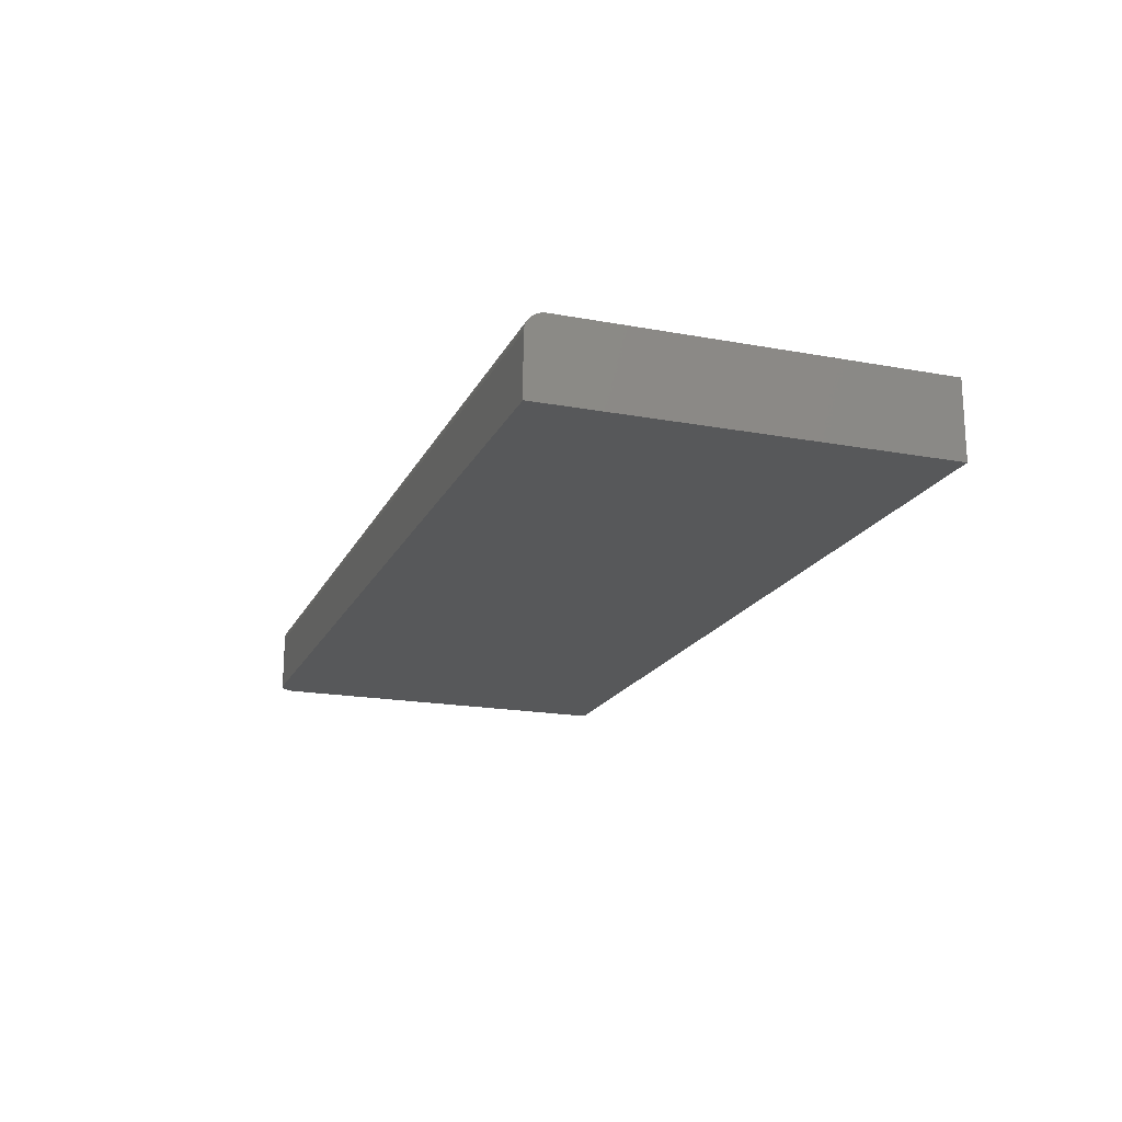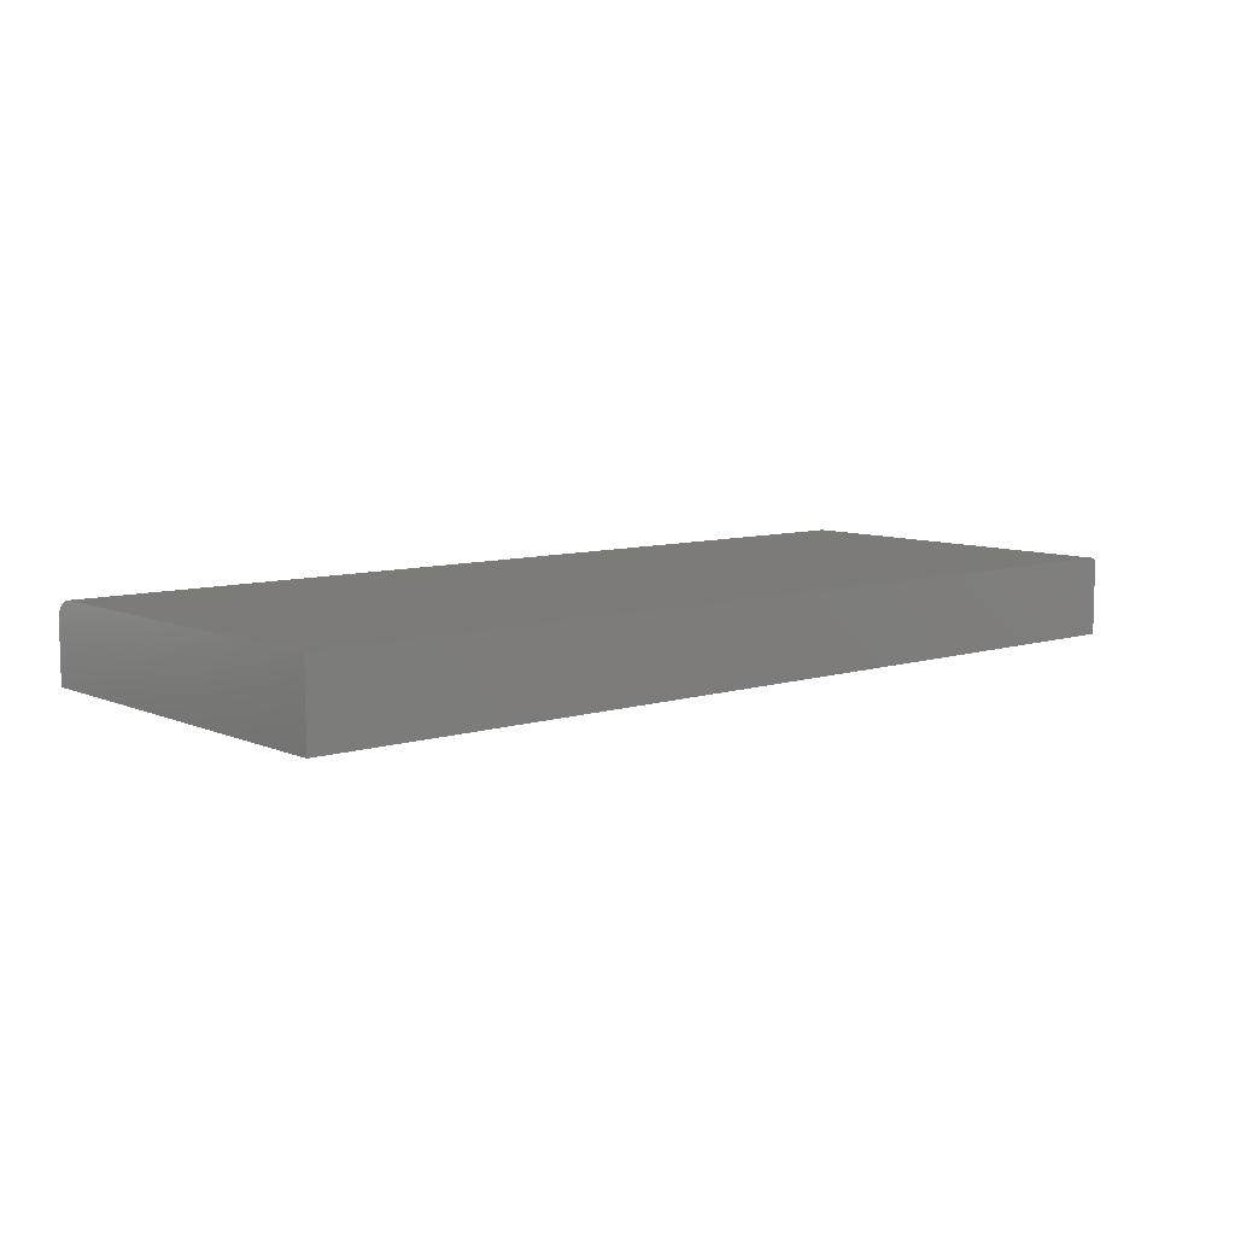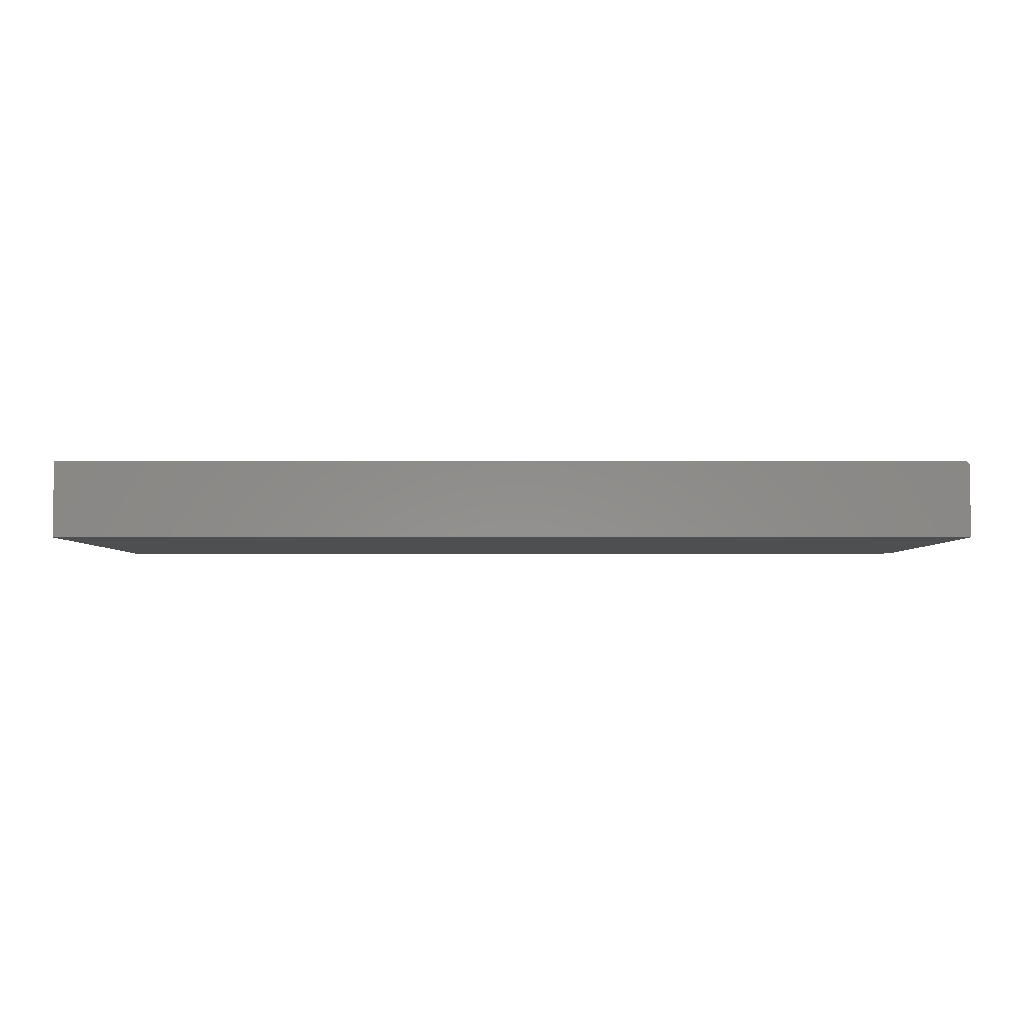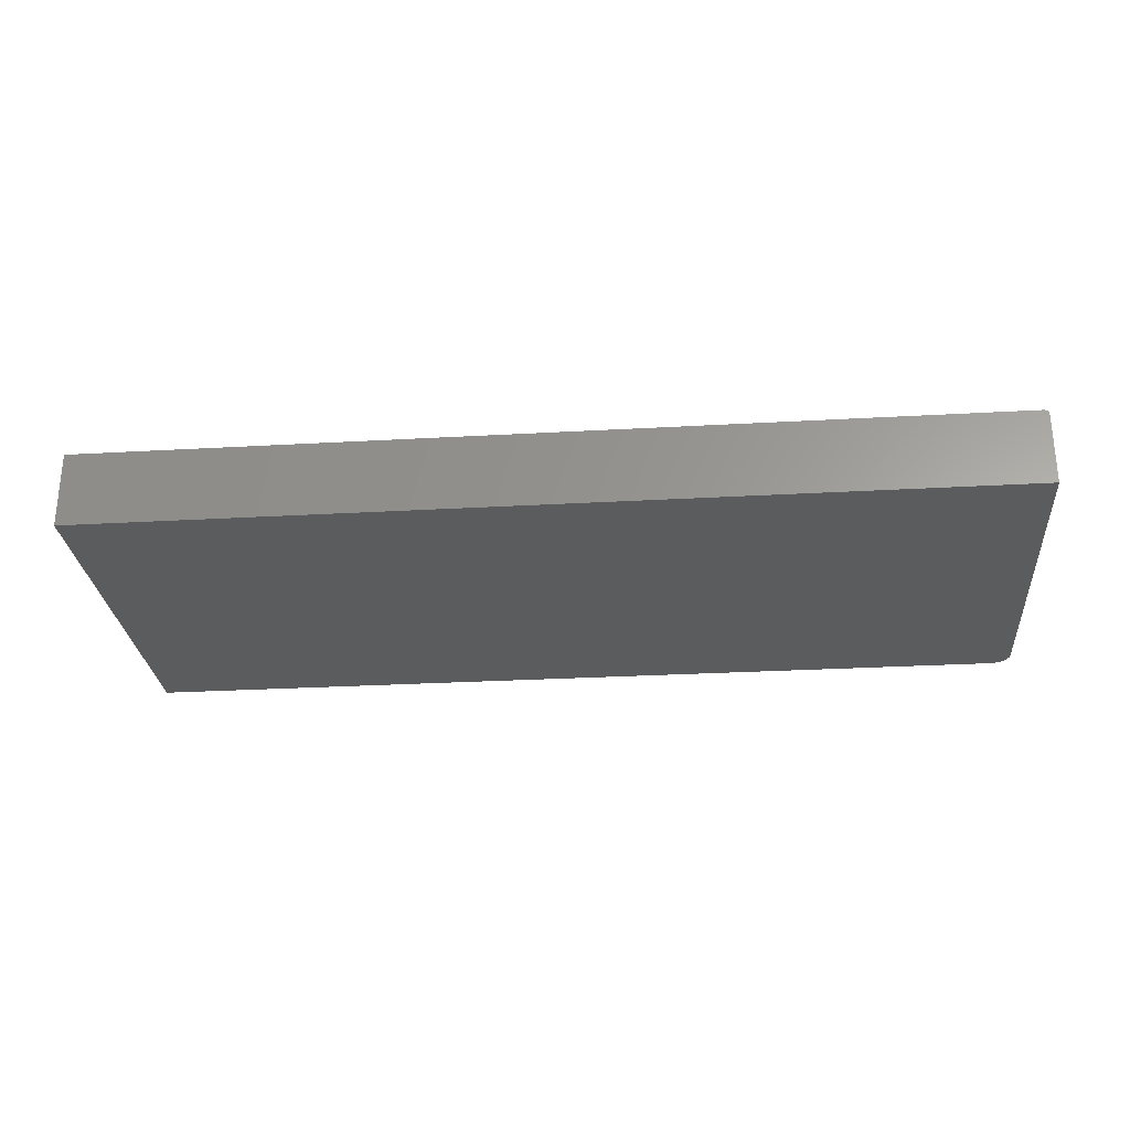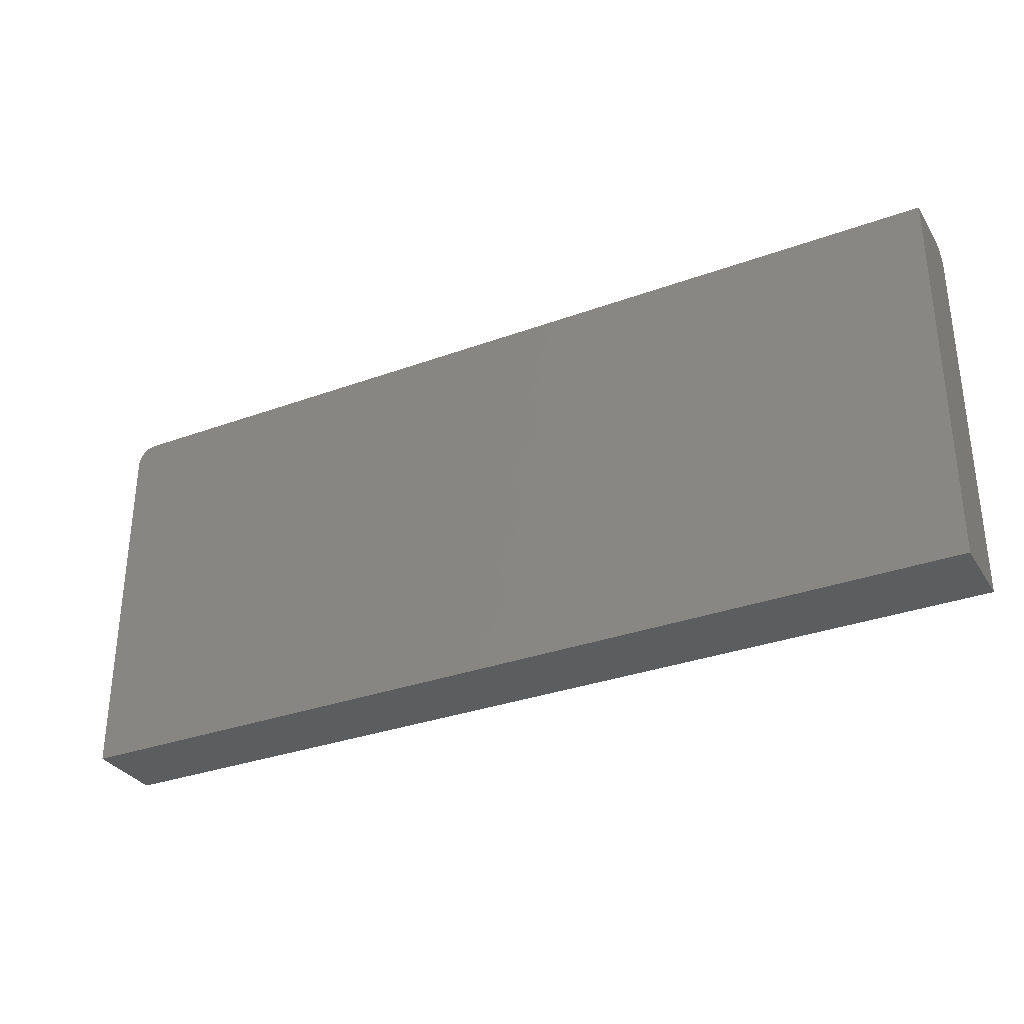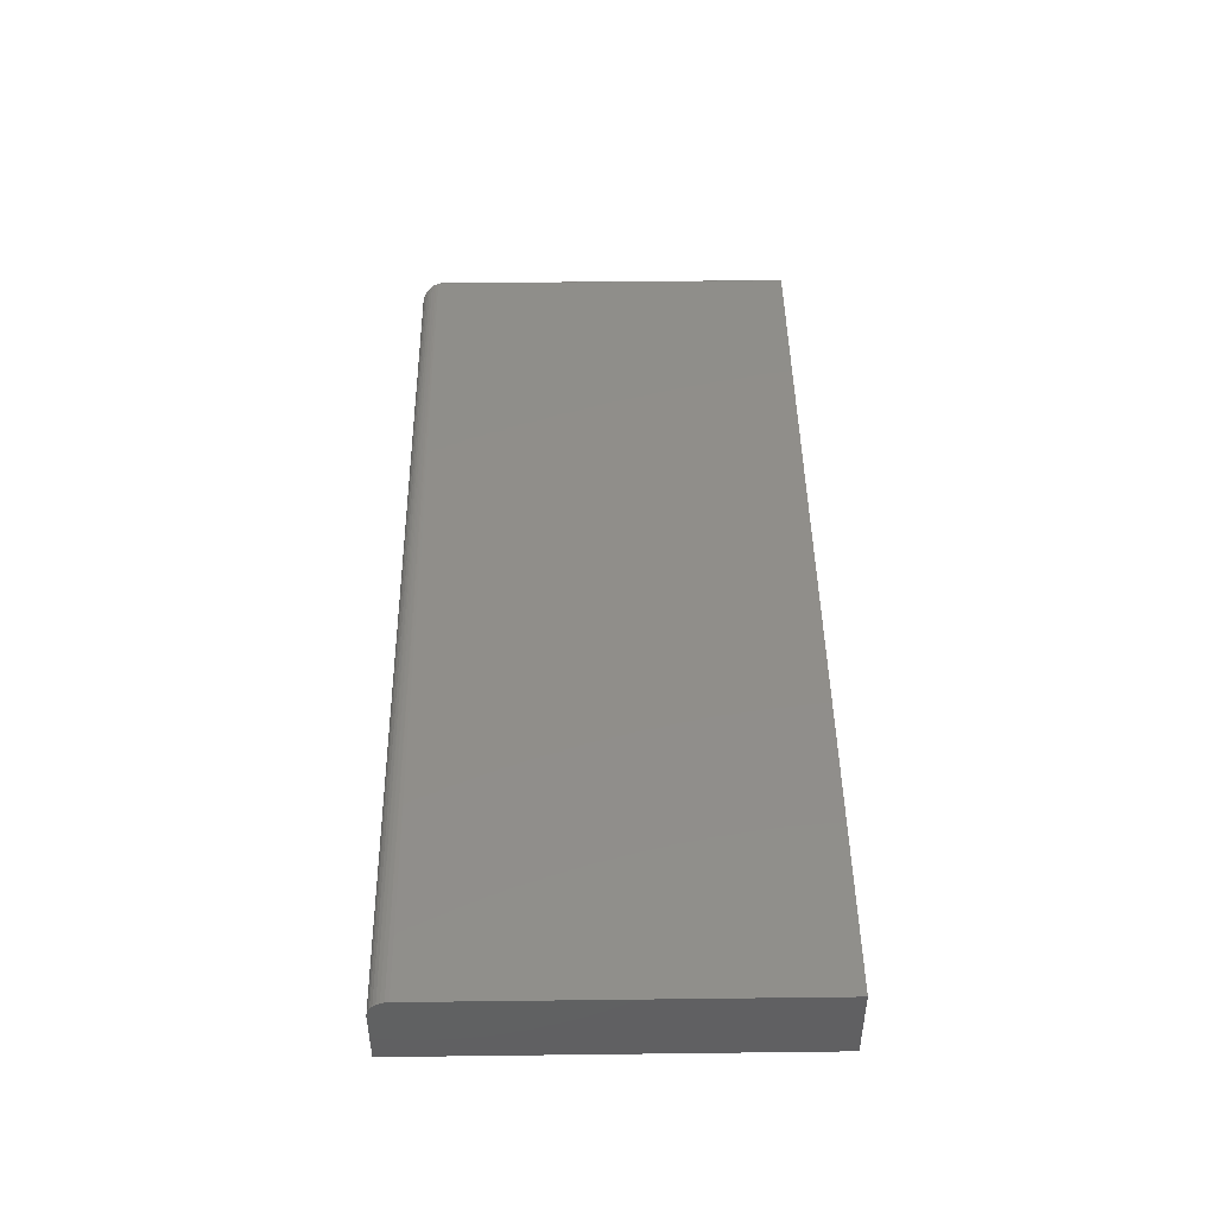
<metadata>
{"format":"stl","ext":"stl","renderer":"f3d","projection":"perspective","resolution":1024,"background":"white","views":[{"elev":-18.6,"azim":70.5,"up":"+Y"},{"elev":8.1,"azim":139.3,"up":"+Y"},{"elev":-3.8,"azim":-179.9,"up":"+Y"},{"elev":-27.5,"azim":-175.0,"up":"+Y"},{"elev":-32.1,"azim":27.1,"up":"+Z"},{"elev":45.5,"azim":89.2,"up":"+Y"}]}
</metadata>
<code>
# stl→obj: 67 verts, 130 faces
v -0.7422 3.419e-17 0.2878
v -0.7422 8.674e-19 -0.3125
v -0.7437 -0.0001501 0.2878
v -0.7437 -0.0001501 -0.3125
v -0.7452 -0.0005947 0.2878
v -0.7452 -0.0005947 -0.3125
v -0.7465 -0.001317 0.2878
v -0.7465 -0.001317 -0.3125
v -0.7477 -0.002288 0.2878
v -0.7477 -0.002288 -0.3125
v -0.7487 -0.003472 0.2878
v -0.7487 -0.003472 -0.3125
v -0.7494 -0.004823 0.2878
v -0.7494 -0.004823 -0.3125
v -0.7498 -0.006288 0.2878
v -0.7498 -0.006288 -0.3125
v -0.75 -0.007812 0.2878
v -0.75 -0.007812 -0.3125
v 0.75 1.665e-16 -0.3125
v 0.75 1.999e-16 0.2878
v -0.75 -0.125 0.2878
v -0.75 -0.125 -0.3125
v 0.75 -0.125 0.3191
v 0.75 -0.03125 0.3191
v -0.7188 -0.125 0.3191
v -0.7188 -0.03125 0.3191
v -0.7248 -0.125 0.3185
v -0.7307 -0.125 0.3167
v -0.7361 -0.125 0.3138
v -0.7408 -0.125 0.3099
v -0.7447 -0.125 0.3052
v -0.7476 -0.125 0.2998
v -0.7494 -0.125 0.2939
v 0.75 -0.125 -0.3125
v 0.75 -0.01929 0.3167
v 0.75 -0.02515 0.3185
v 0.75 -0.0006005 0.2939
v 0.75 -0.002379 0.2998
v 0.75 -0.005267 0.3052
v 0.75 -0.009153 0.3099
v 0.75 -0.01389 0.3138
v -0.7498 -0.007955 0.2913
v -0.7253 -0.02632 0.3184
v -0.7492 -0.008377 0.2946
v -0.7483 -0.009079 0.298
v -0.7463 -0.01061 0.3026
v -0.7435 -0.01267 0.3069
v -0.7401 -0.01523 0.3106
v -0.7362 -0.0182 0.3138
v -0.731 -0.02208 0.3166
v -0.7237 -0.02467 0.3184
v -0.742 -0.00019 0.2913
v -0.7416 -0.0007526 0.2946
v -0.7409 -0.001688 0.298
v -0.7394 -0.003731 0.3026
v -0.7373 -0.006471 0.3069
v -0.7348 -0.009884 0.3106
v -0.7318 -0.01384 0.3138
v -0.7279 -0.01903 0.3166
v -0.7245 -0.02548 0.3185
v -0.748 -0.007725 0.2983
v -0.7423 -0.001954 0.2983
v -0.7436 -0.002458 0.2986
v -0.7448 -0.003184 0.2988
v -0.7459 -0.004108 0.2988
v -0.7468 -0.005197 0.2988
v -0.7475 -0.006416 0.2986
f 1 2 3
f 3 2 4
f 3 4 5
f 5 4 6
f 5 6 7
f 7 6 8
f 7 8 9
f 9 8 10
f 9 10 11
f 11 10 12
f 11 12 13
f 13 12 14
f 13 14 15
f 15 14 16
f 15 16 17
f 17 16 18
f 2 1 19
f 19 1 20
f 21 17 22
f 22 17 18
f 23 24 25
f 25 24 26
f 25 27 28
f 23 25 28
f 23 28 29
f 23 29 30
f 23 30 31
f 23 31 32
f 23 32 33
f 23 33 21
f 23 21 22
f 23 22 34
f 24 35 36
f 23 34 19
f 23 19 20
f 23 20 37
f 23 37 38
f 23 38 39
f 23 39 40
f 23 40 41
f 23 41 35
f 23 35 24
f 21 42 17
f 21 33 42
f 25 43 27
f 25 26 43
f 42 33 44
f 45 44 33
f 33 32 45
f 46 45 32
f 32 31 46
f 46 31 47
f 47 31 30
f 47 30 48
f 48 30 29
f 48 29 49
f 49 29 28
f 49 28 50
f 50 28 27
f 50 27 43
f 26 36 51
f 26 24 36
f 20 52 37
f 20 1 52
f 37 52 53
f 37 53 54
f 37 54 38
f 38 54 55
f 38 55 39
f 55 56 39
f 40 39 56
f 56 57 40
f 40 57 58
f 40 58 41
f 41 58 59
f 41 59 35
f 35 59 51
f 35 51 36
f 51 60 26
f 60 43 26
f 59 58 49
f 50 59 49
f 50 60 59
f 43 60 50
f 57 56 48
f 48 58 57
f 49 58 48
f 47 56 46
f 48 56 47
f 51 59 60
f 45 46 61
f 62 54 53
f 55 54 62
f 55 62 63
f 55 63 64
f 55 64 65
f 55 65 66
f 55 66 67
f 55 67 61
f 55 61 46
f 55 46 56
f 52 1 3
f 52 3 5
f 52 5 7
f 52 7 9
f 52 9 11
f 52 11 13
f 52 13 15
f 52 15 17
f 52 17 42
f 52 42 44
f 52 44 62
f 52 62 53
f 44 45 61
f 44 61 67
f 44 67 66
f 44 66 65
f 44 65 64
f 44 64 63
f 44 63 62
f 2 8 4
f 8 6 4
f 12 22 18
f 12 18 16
f 12 16 14
f 34 22 12
f 34 12 10
f 34 10 8
f 34 8 2
f 34 2 19

</code>
